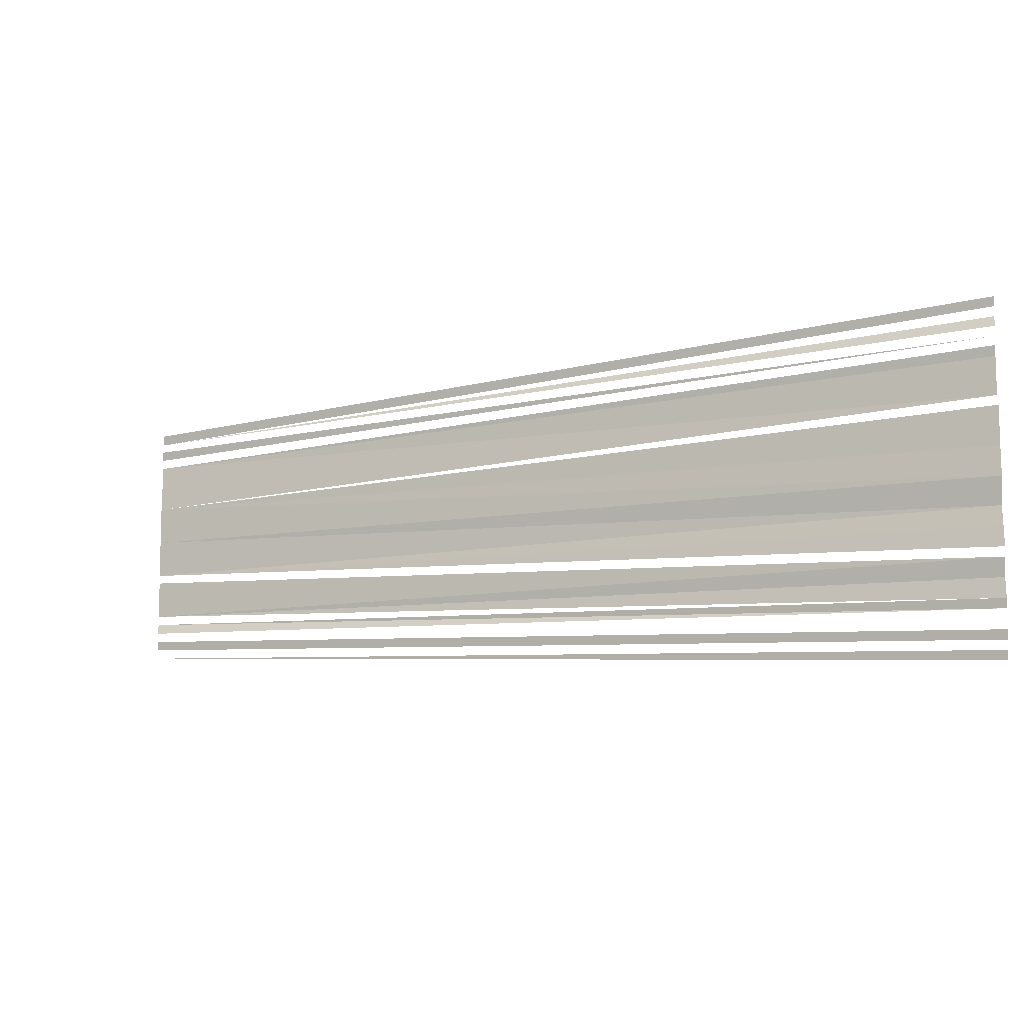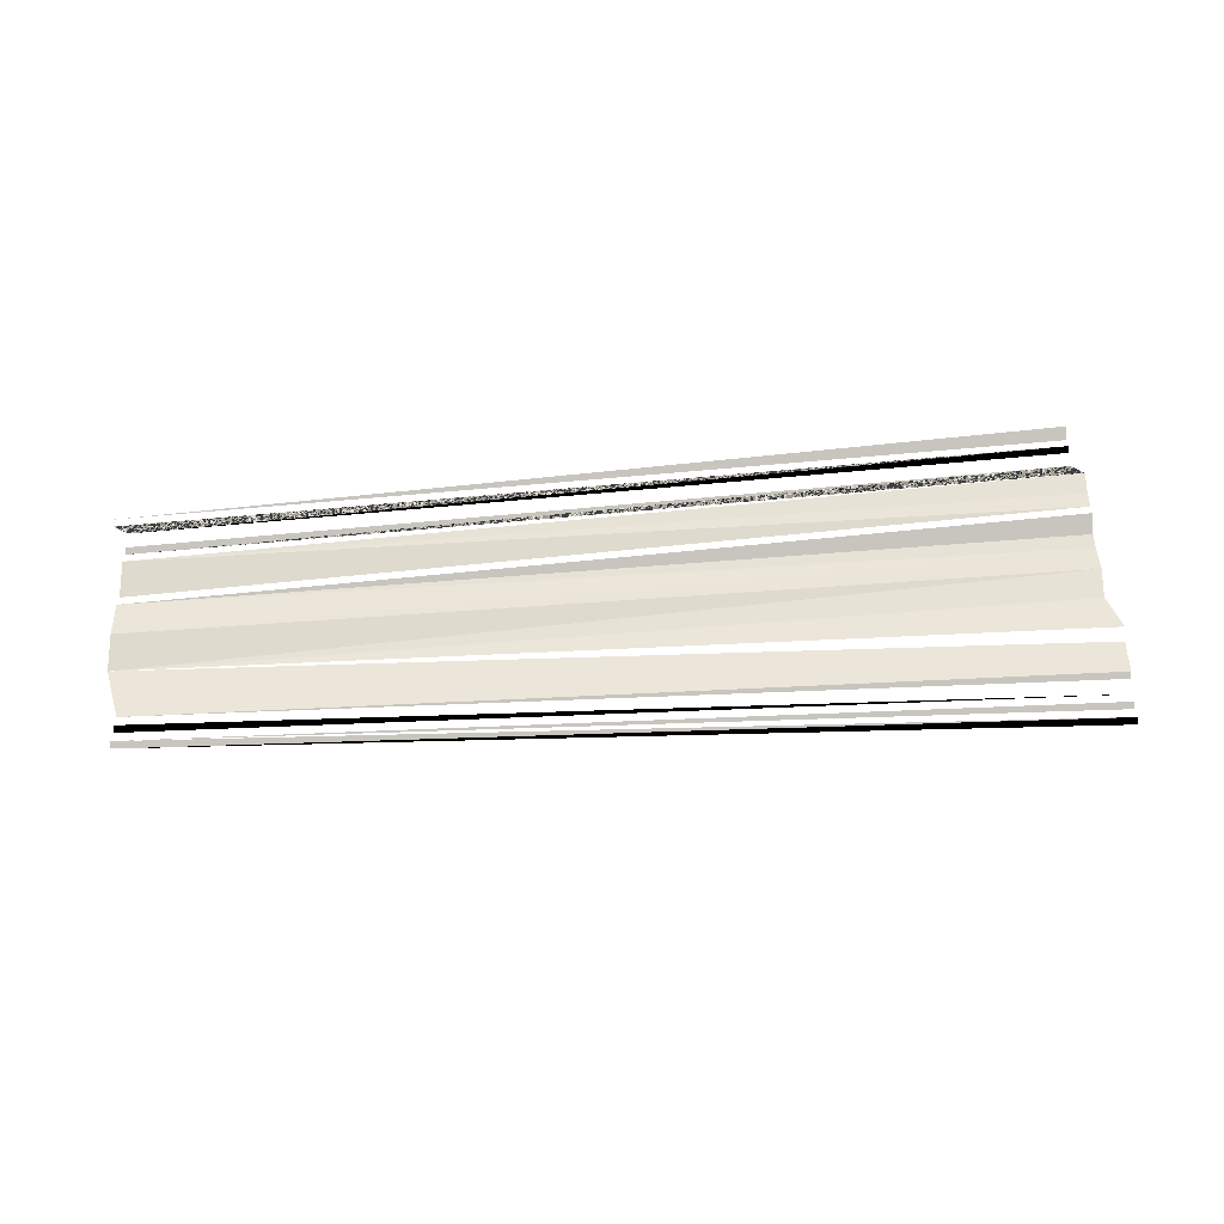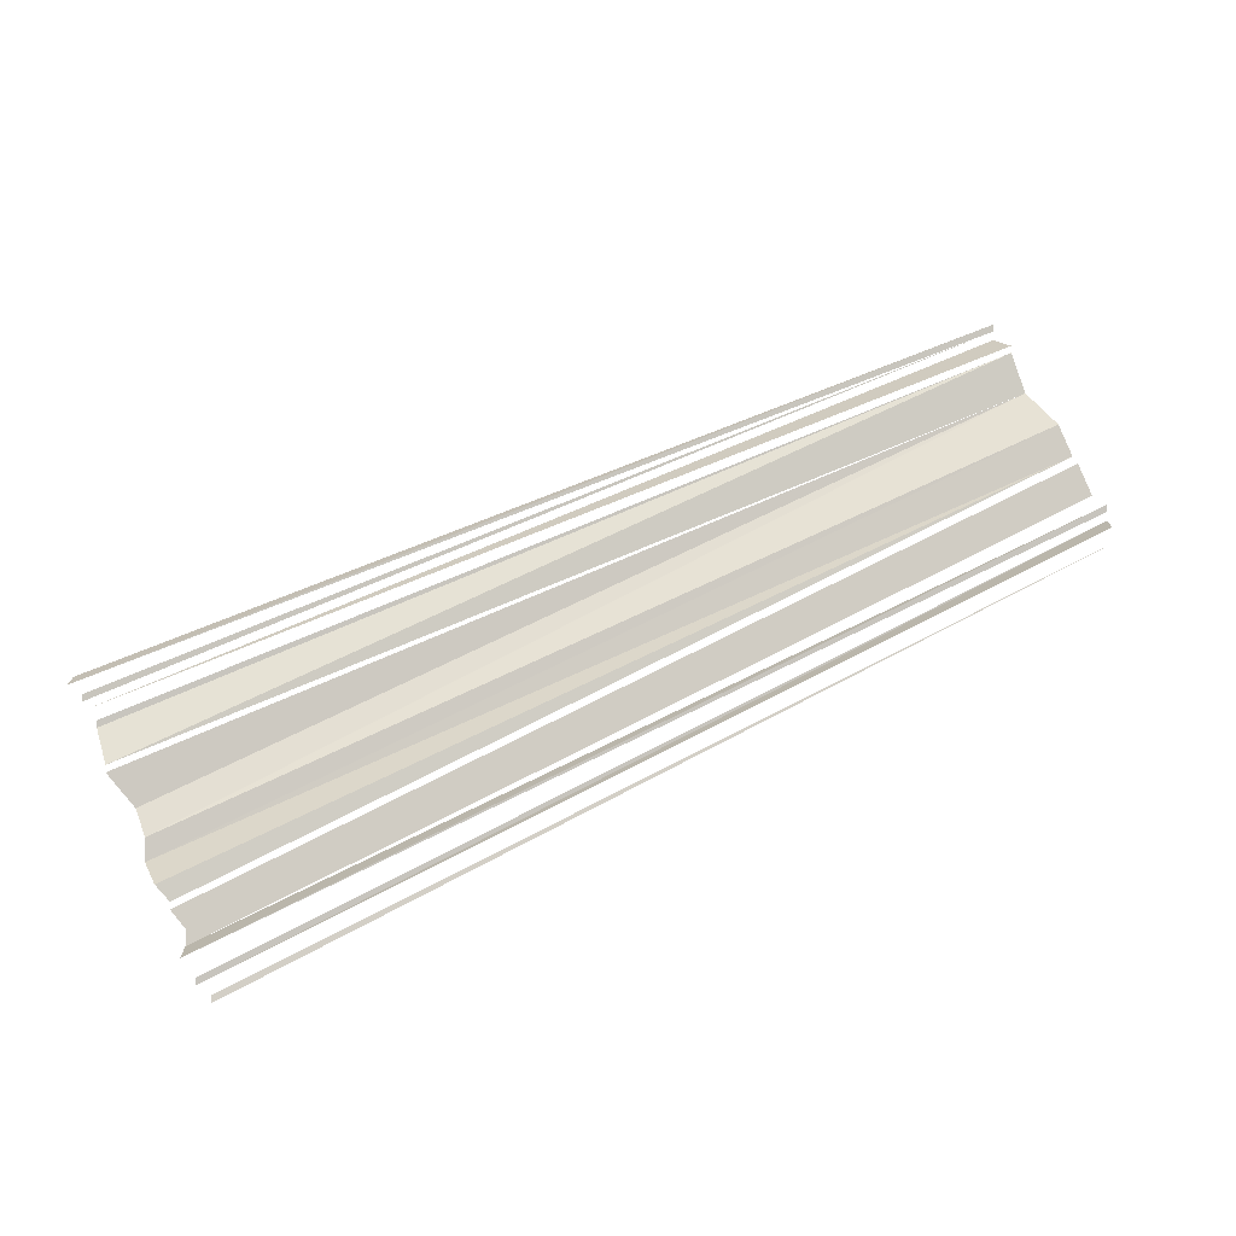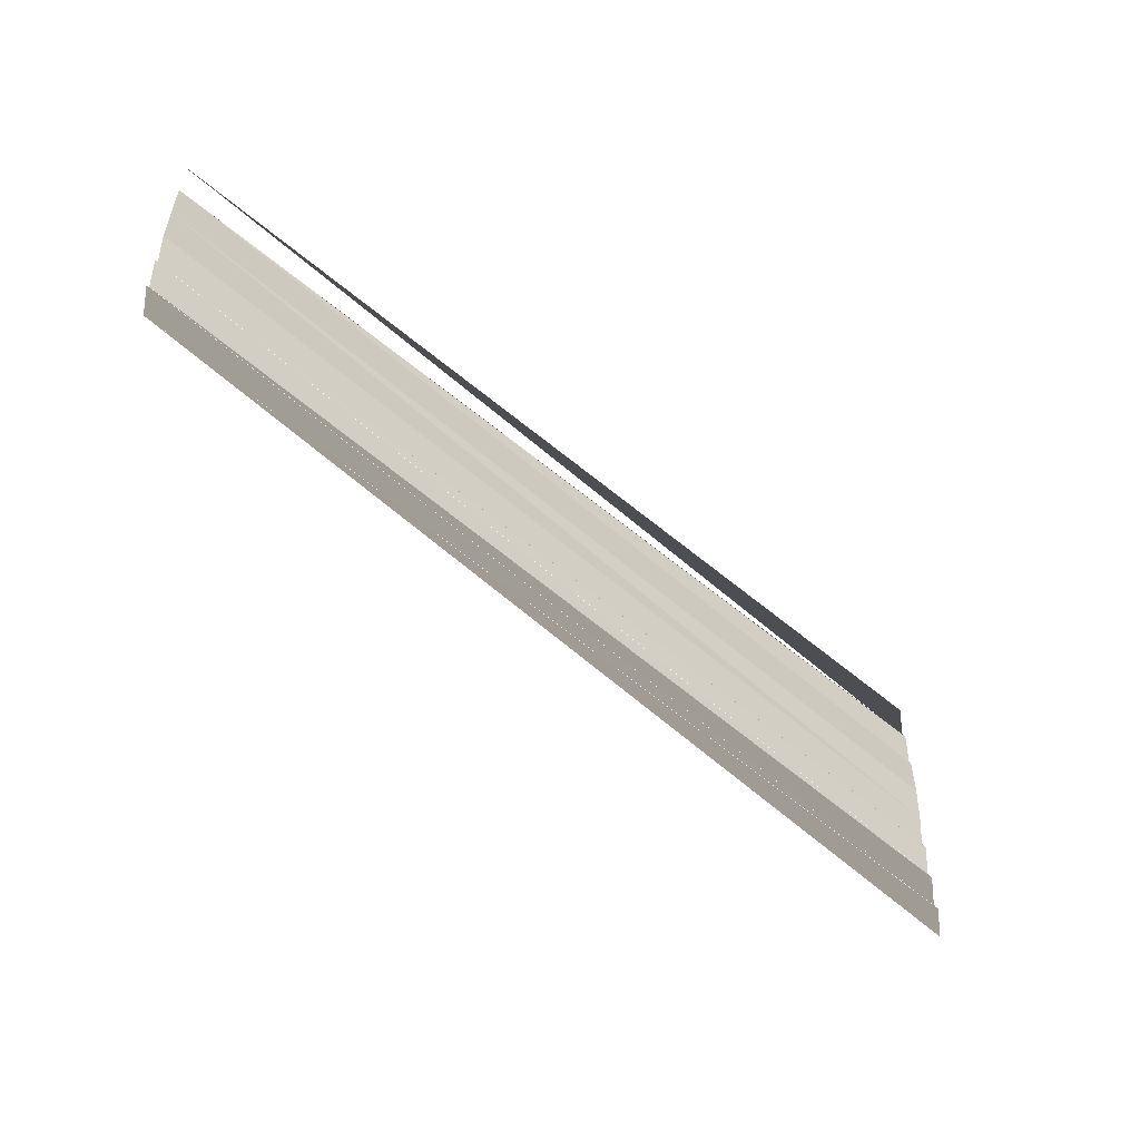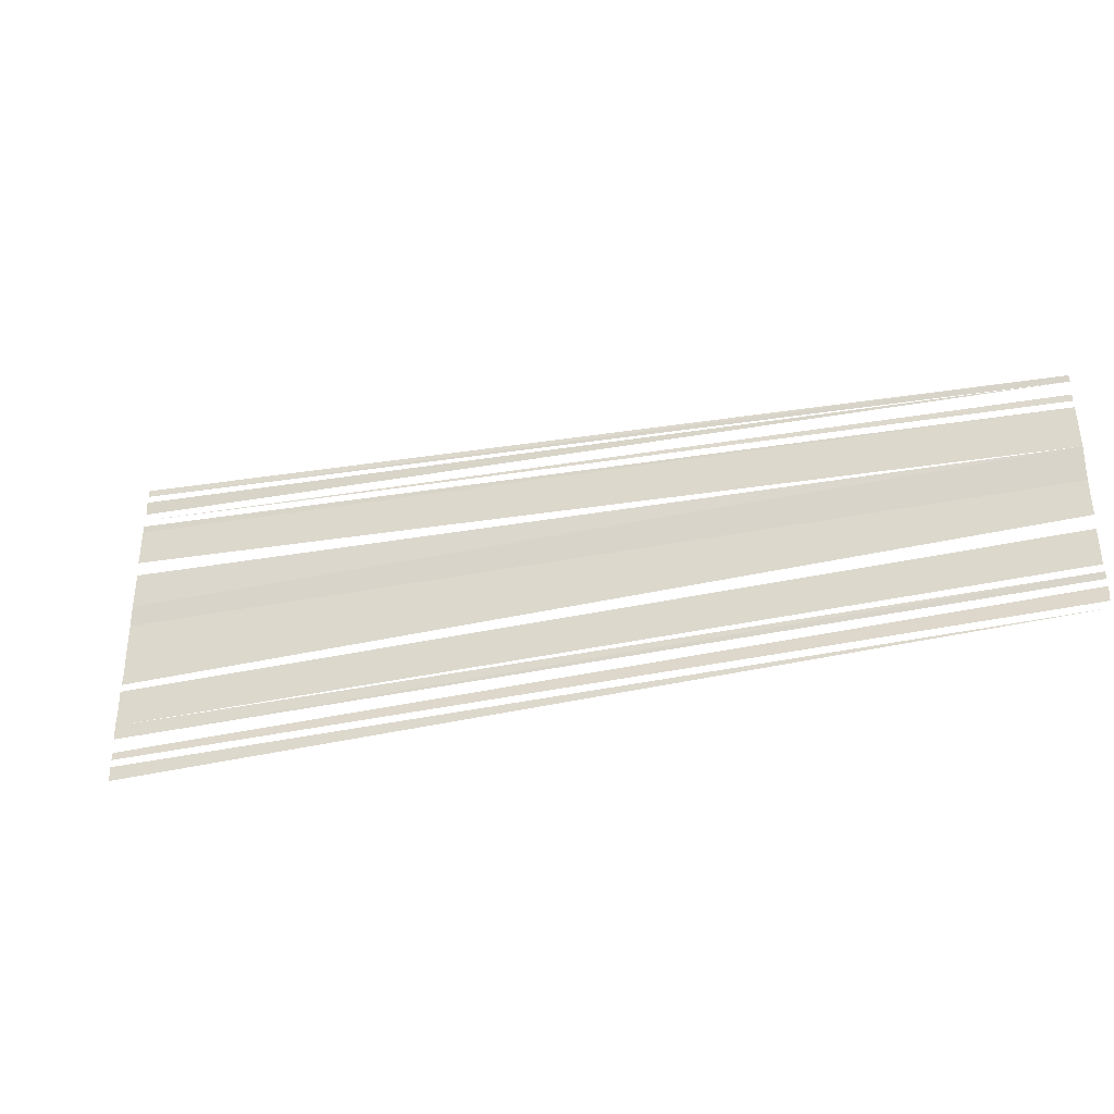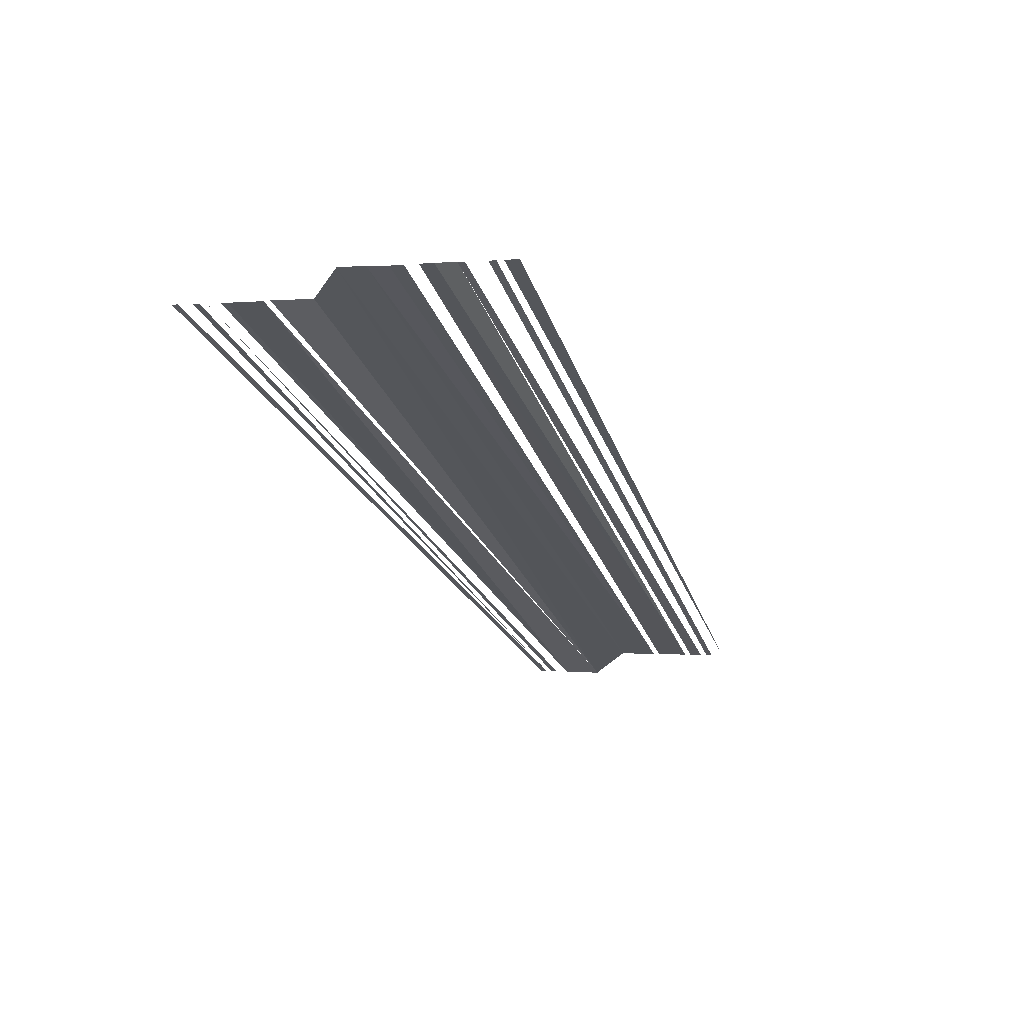
<metadata>
{"format":"obj","ext":"obj","renderer":"f3d","projection":"perspective","resolution":1024,"background":"white","views":[{"elev":-9.5,"azim":26.2,"up":"+Z"},{"elev":58.1,"azim":-4.5,"up":"+Y"},{"elev":68.9,"azim":153.9,"up":"+Y"},{"elev":-53.3,"azim":-43.2,"up":"+Z"},{"elev":-34.9,"azim":-164.5,"up":"+Z"},{"elev":-27.0,"azim":109.2,"up":"+Y"}]}
</metadata>
<code>
o 4545
v 2169 1879 17
v 2169 1879 17
v 2169 1879 17
v 2169 1879 17
v 2169 1879 17
v 2169 1879 17
v 2169 1879 17
v 2169 1879 17
v 2169 1879 17
v 2169 1879 17
v 2169 1879 17
v 2169 1879 17
v 2169 1879 17
v 2169 1879 17
v 2169 1879 17
v 2169 1879 17
v 2169 1879 17
v 2169 1879 17
v 2169 1879 17
v 2169 1879 17
v 2169 1879 17
v 2169 1879 17
v 2169 1879 17
v 2169 1879 17
v 2169 1879 17
v 2169 1879 17
v 2169 1879 17
v 2169 1879 17
v 2169 1879 17
v 2169 1879 17
v 2169 1879 17
v 2169 1879 17
v 2169 1879 17
v 2169 1879 17
v 2169 1879 17
v 2169 1879 17
v 2169 1879 17
f 1 2 3
f 4 5 6
f 4 6 7
f 7 8 9
f 10 11 12
f 10 12 13
f 14 15 16
f 14 16 17
f 17 18 19
f 19 18 20
f 18 21 20
f 22 23 24
f 25 26 27
f 25 27 28
f 29 25 28
f 29 30 31
f 32 29 31
f 33 29 32
f 34 33 32
f 35 33 34
f 36 35 34
f 37 35 36

</code>
